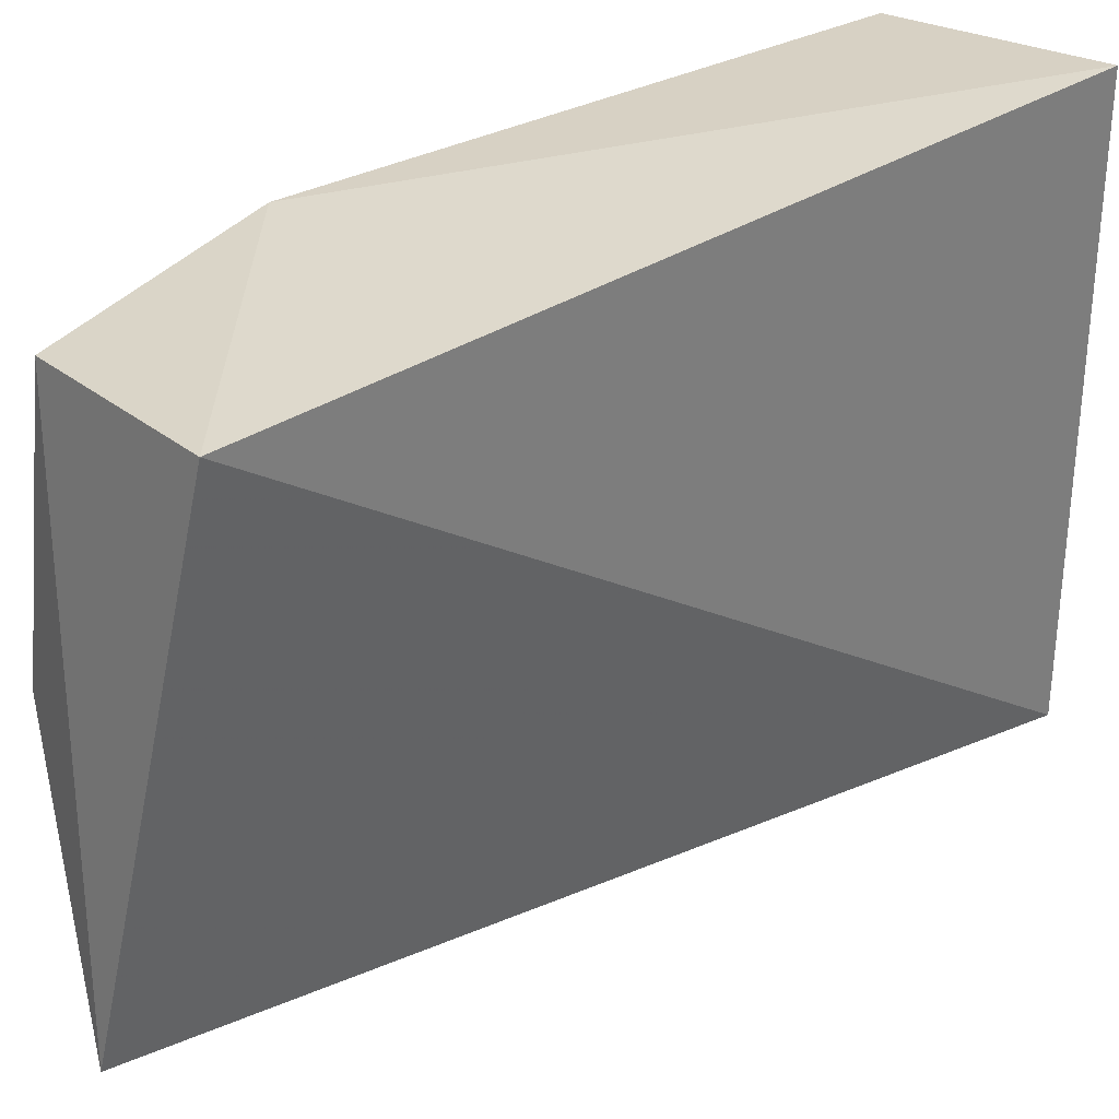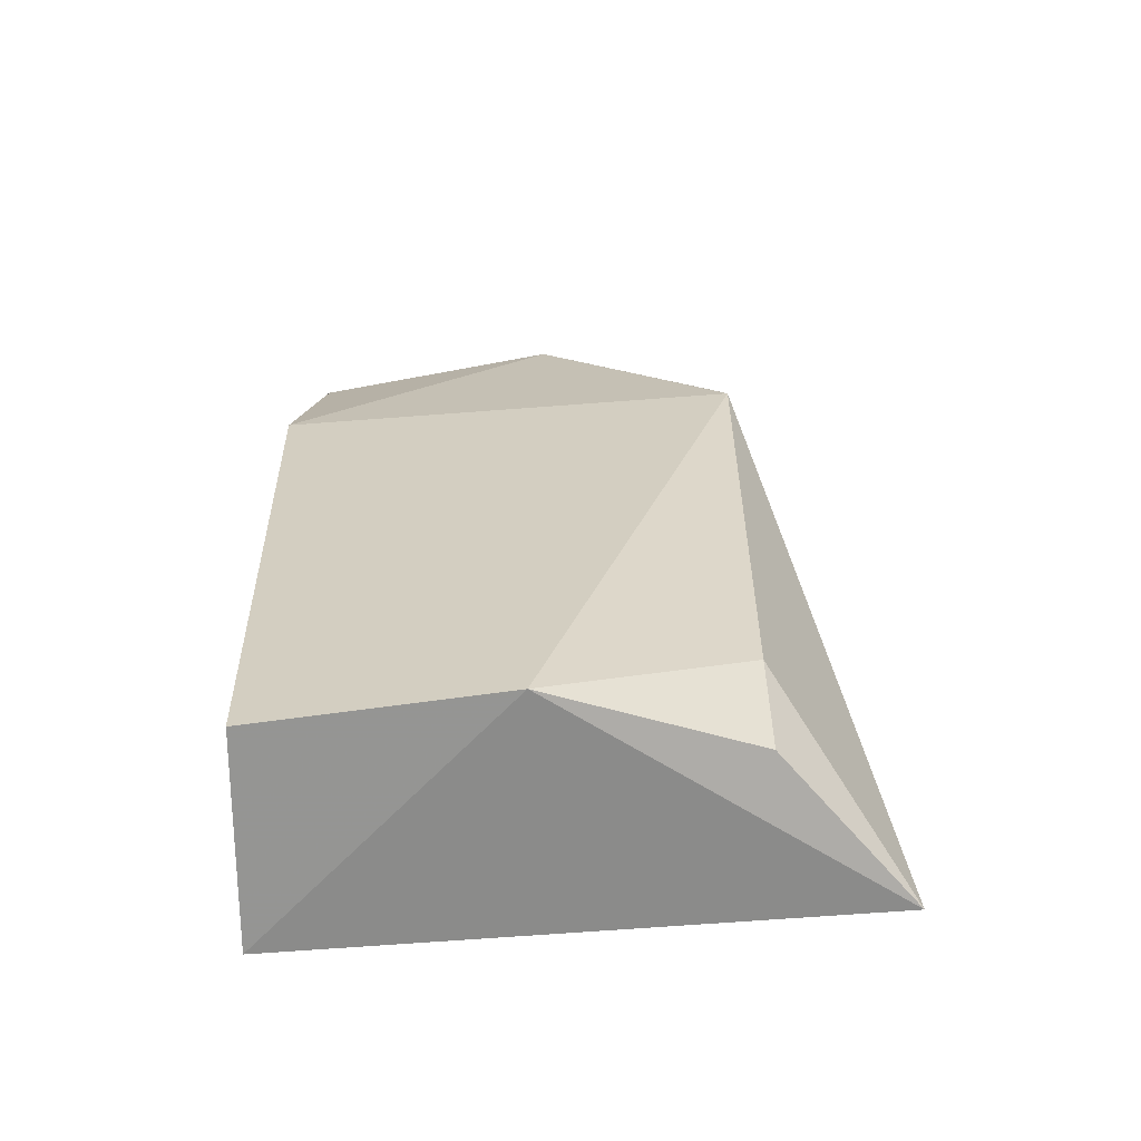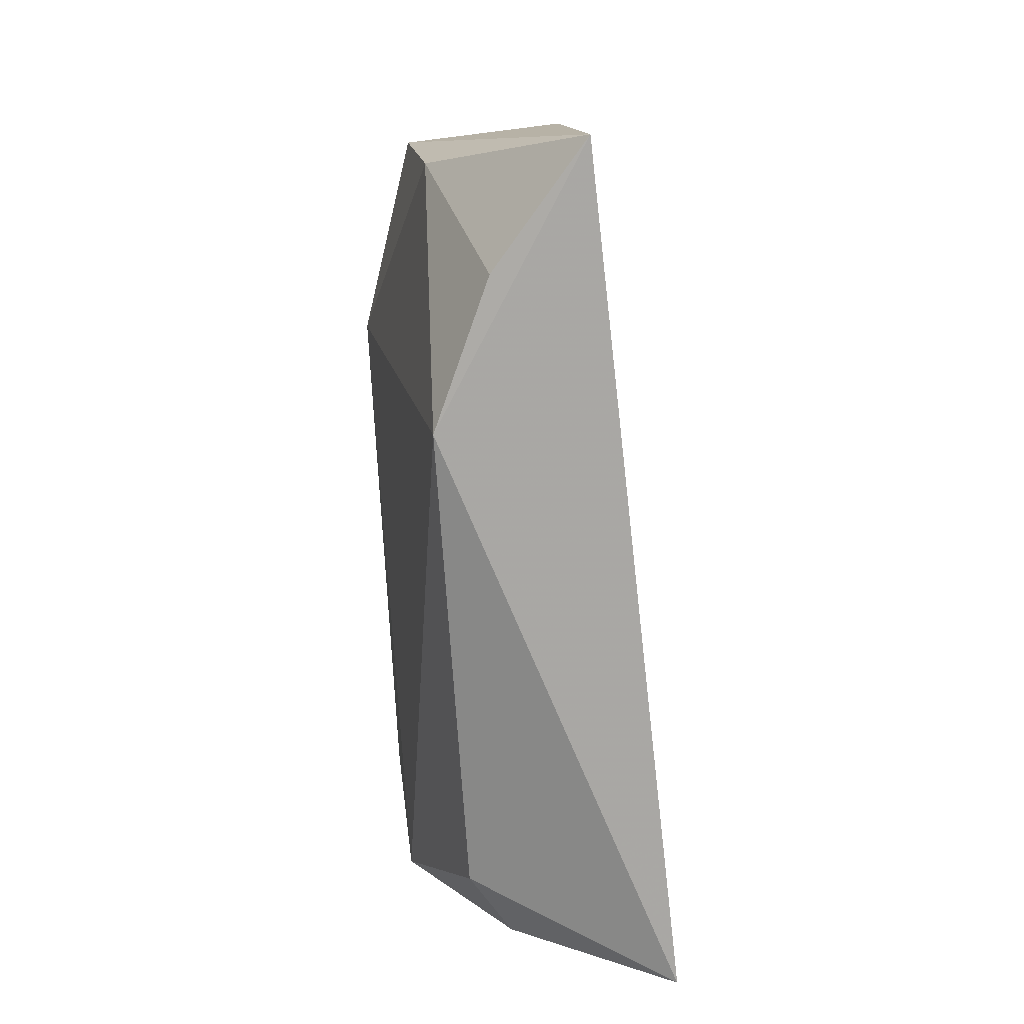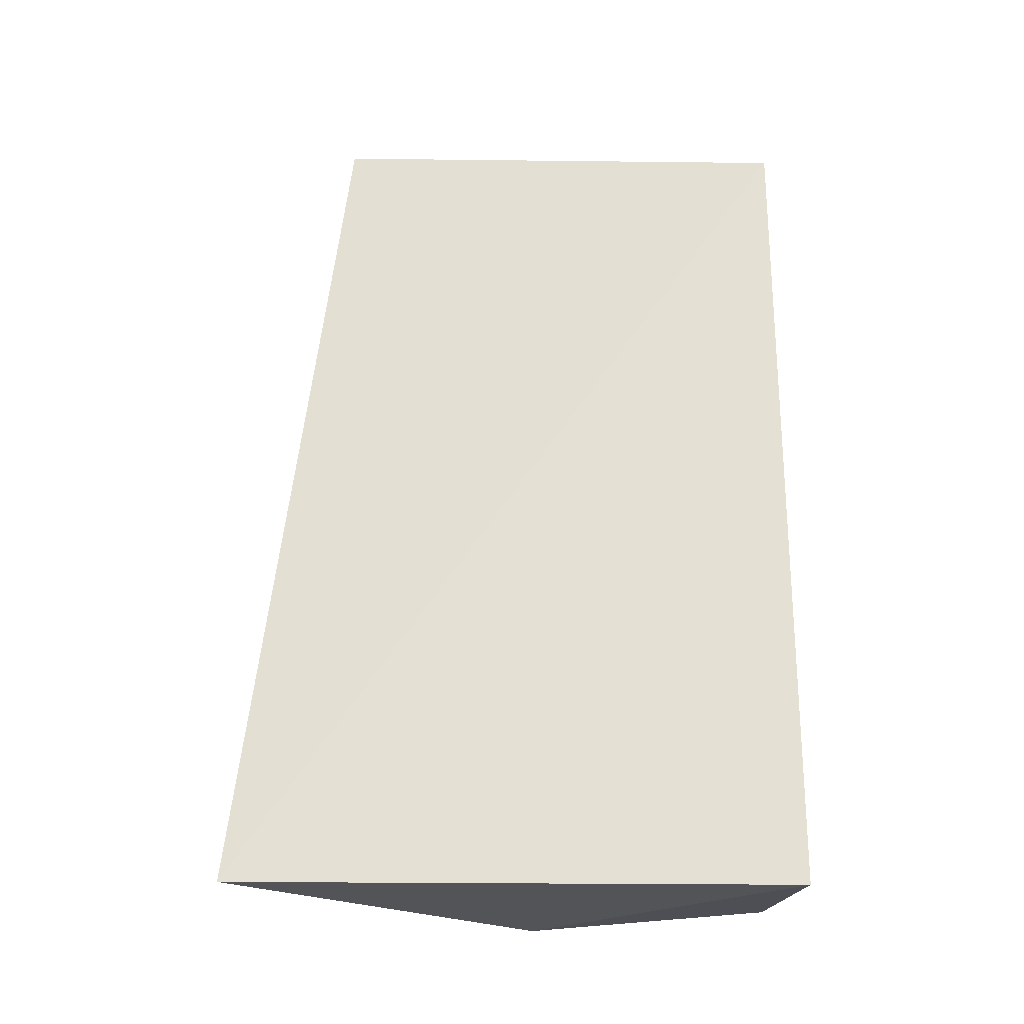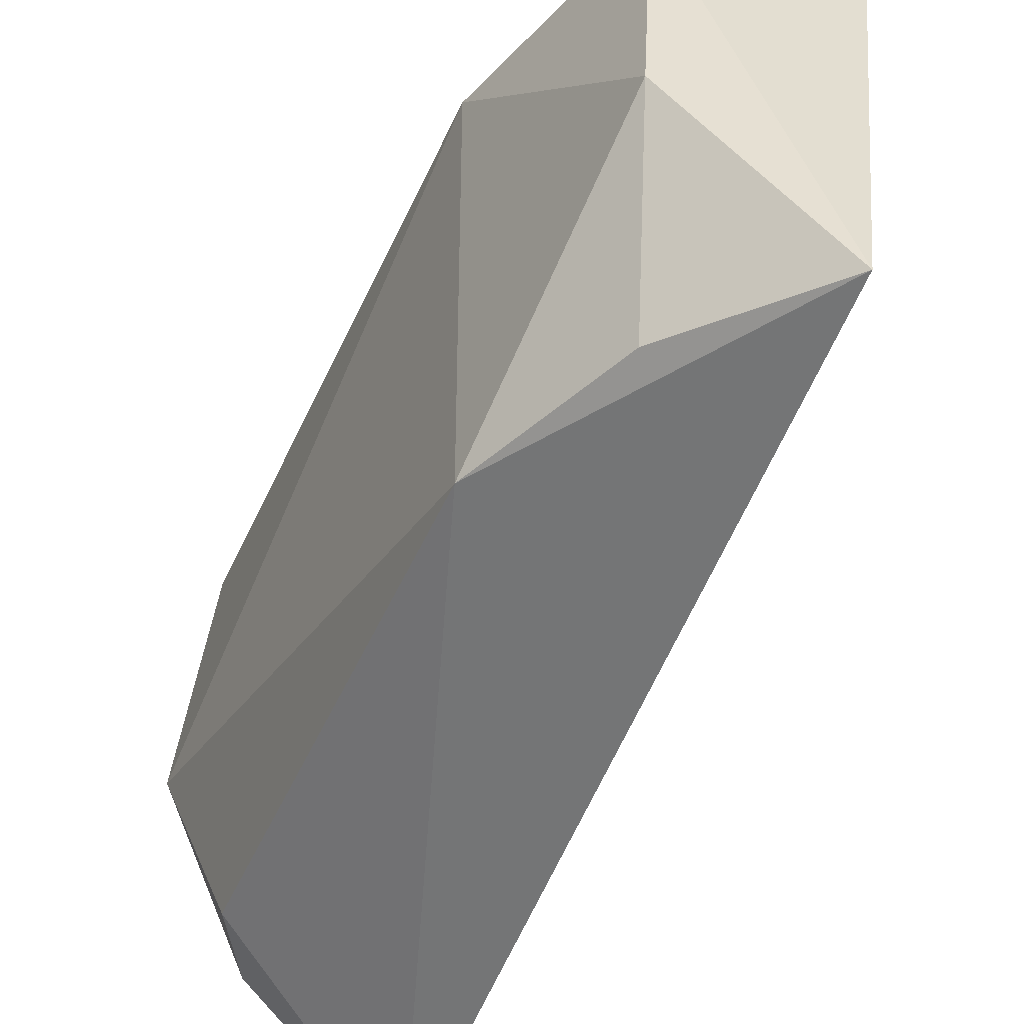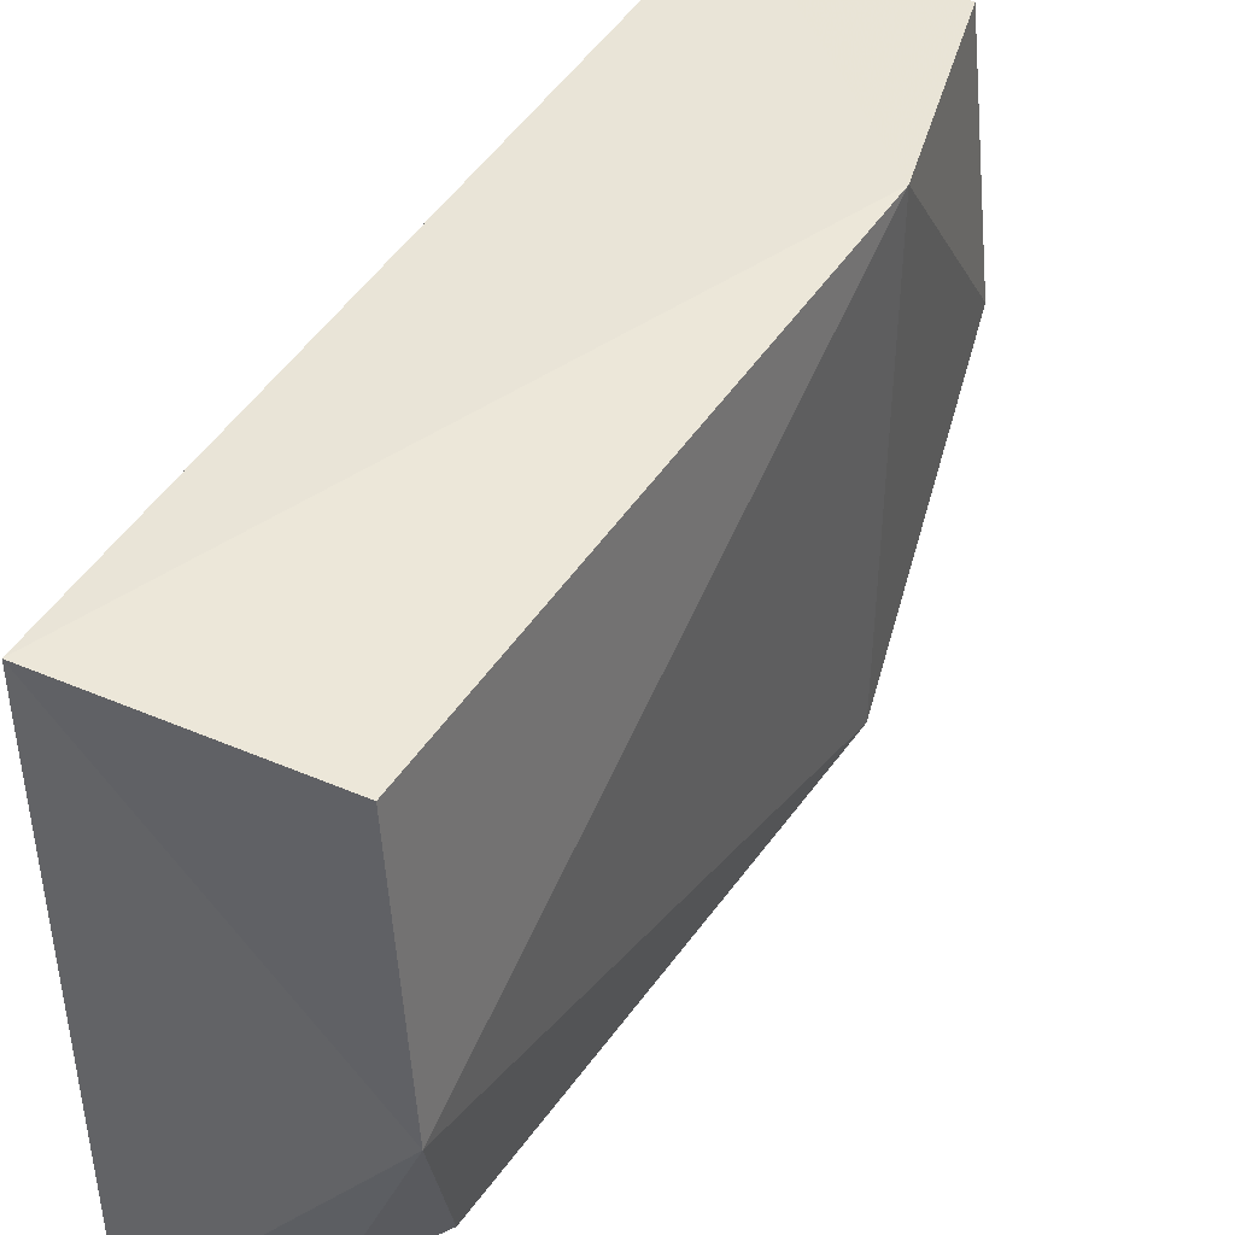
<metadata>
{"format":"obj","ext":"obj","renderer":"f3d","projection":"perspective","resolution":1024,"background":"white","views":[{"elev":31.9,"azim":-133.2,"up":"+Z"},{"elev":-63.6,"azim":94.6,"up":"+Y"},{"elev":19.5,"azim":167.8,"up":"+Y"},{"elev":-23.7,"azim":-91.3,"up":"+Y"},{"elev":-47.3,"azim":153.8,"up":"+Z"},{"elev":43.3,"azim":28.2,"up":"+Z"}]}
</metadata>
<code>
v 0.3573 -0.1949 0.492
v 0.3699 -0.2033 0.3662
v 0.3547 0.2204 0.366
v 0.2491 0.2206 0.5
v 0.2491 -0.2036 0.2074
v 0.3703 0.09941 0.5
v 0.2491 -0.2036 0.5
v 0.3697 0.0993 0.2652
v 0.2916 0.249 0.2574
v 0.3435 0.2128 0.4935
v 0.3522 -0.1612 0.2684
v 0.3396 0.18 0.268
v 0.3287 -0.1961 0.2672
f 6 1 2
f 7 5 2
f 7 2 1
f 7 4 5
f 7 6 4
f 7 1 6
f 8 6 2
f 8 3 6
f 9 5 4
f 9 8 5
f 10 6 3
f 10 4 6
f 10 9 4
f 10 3 9
f 11 8 2
f 11 5 8
f 12 9 3
f 12 3 8
f 12 8 9
f 13 11 2
f 13 2 5
f 13 5 11

</code>
